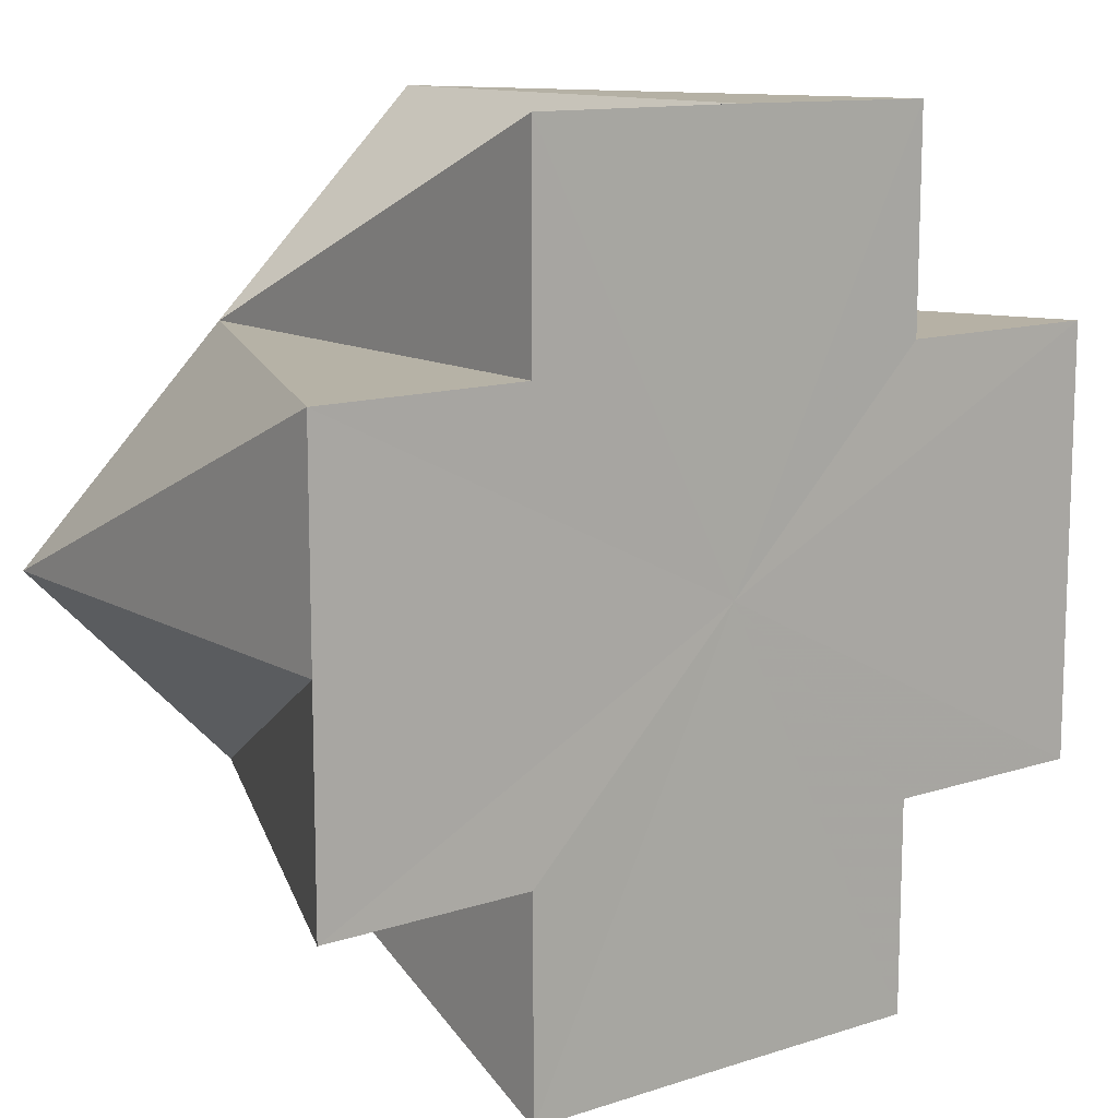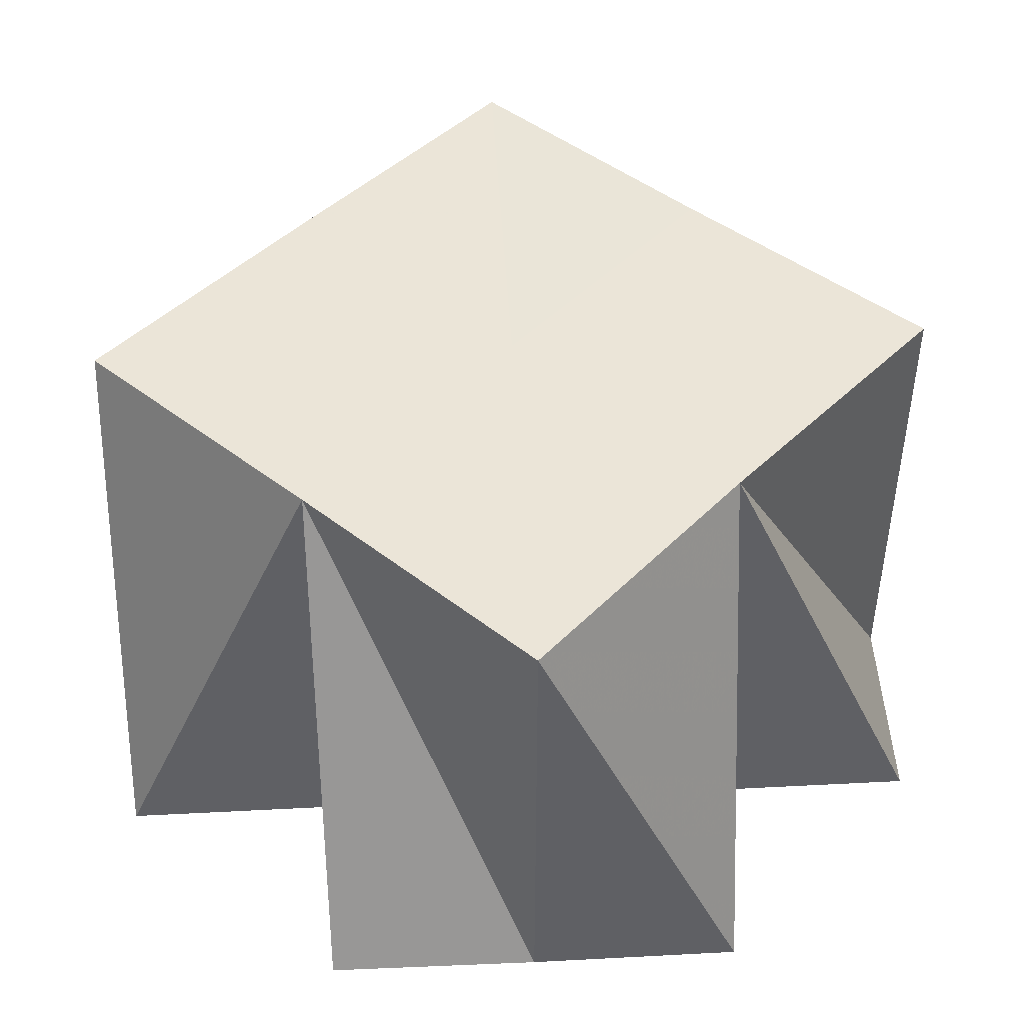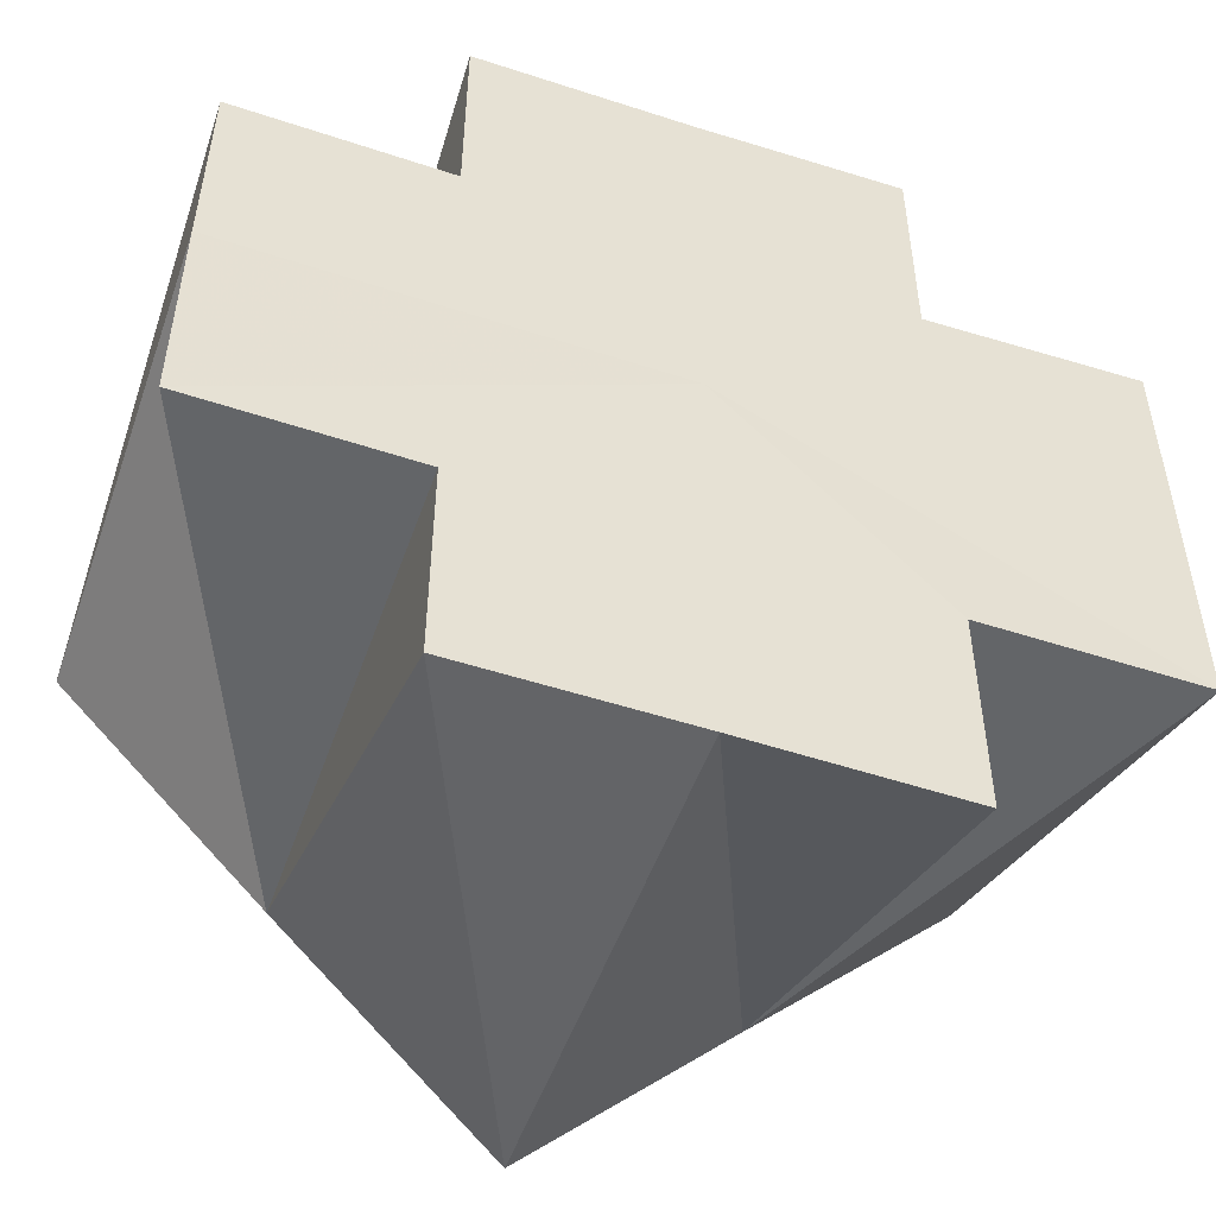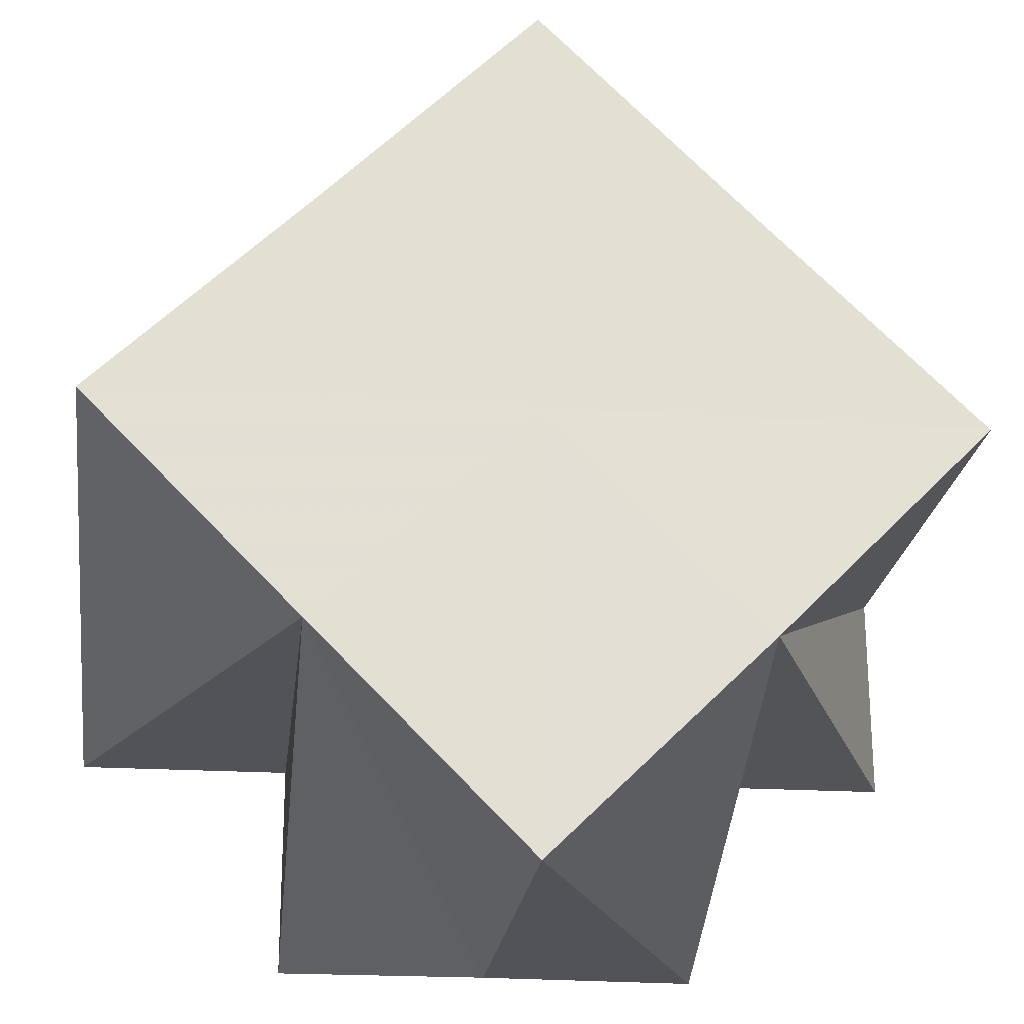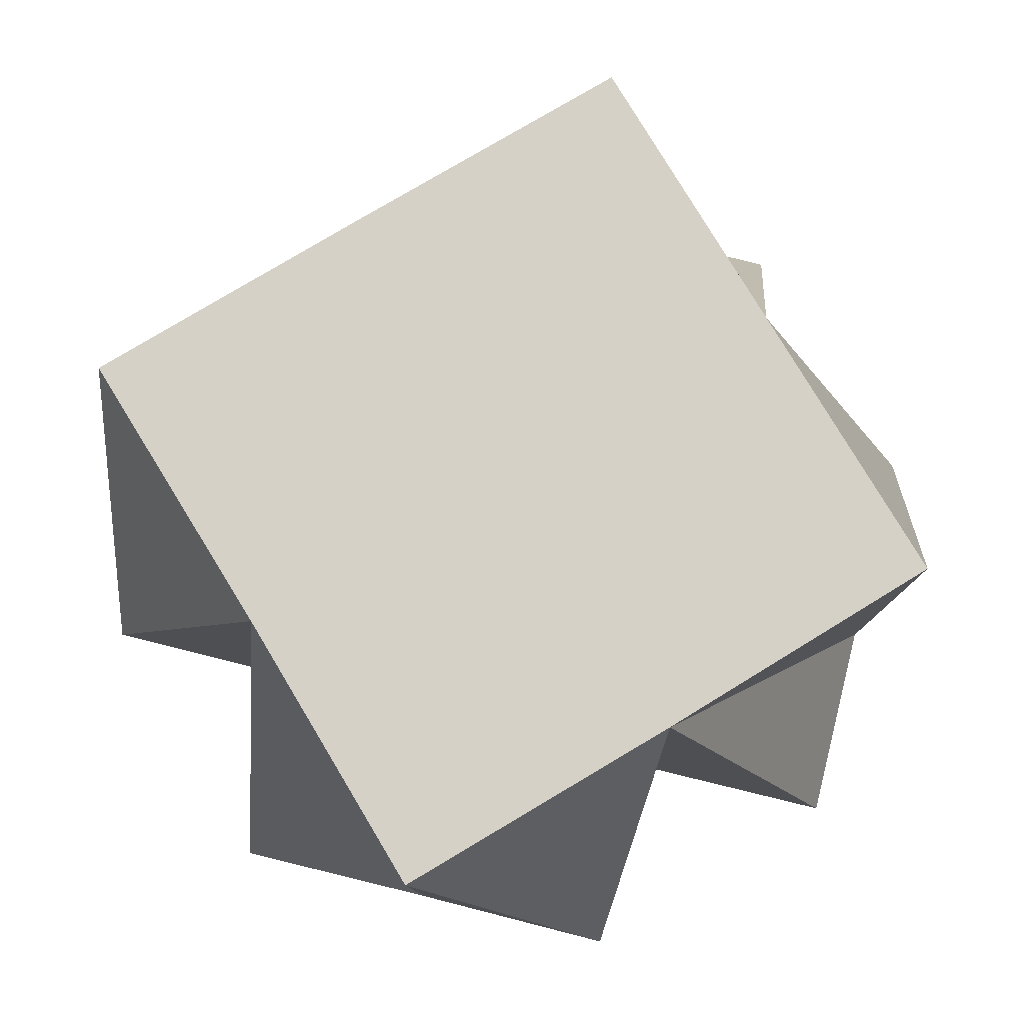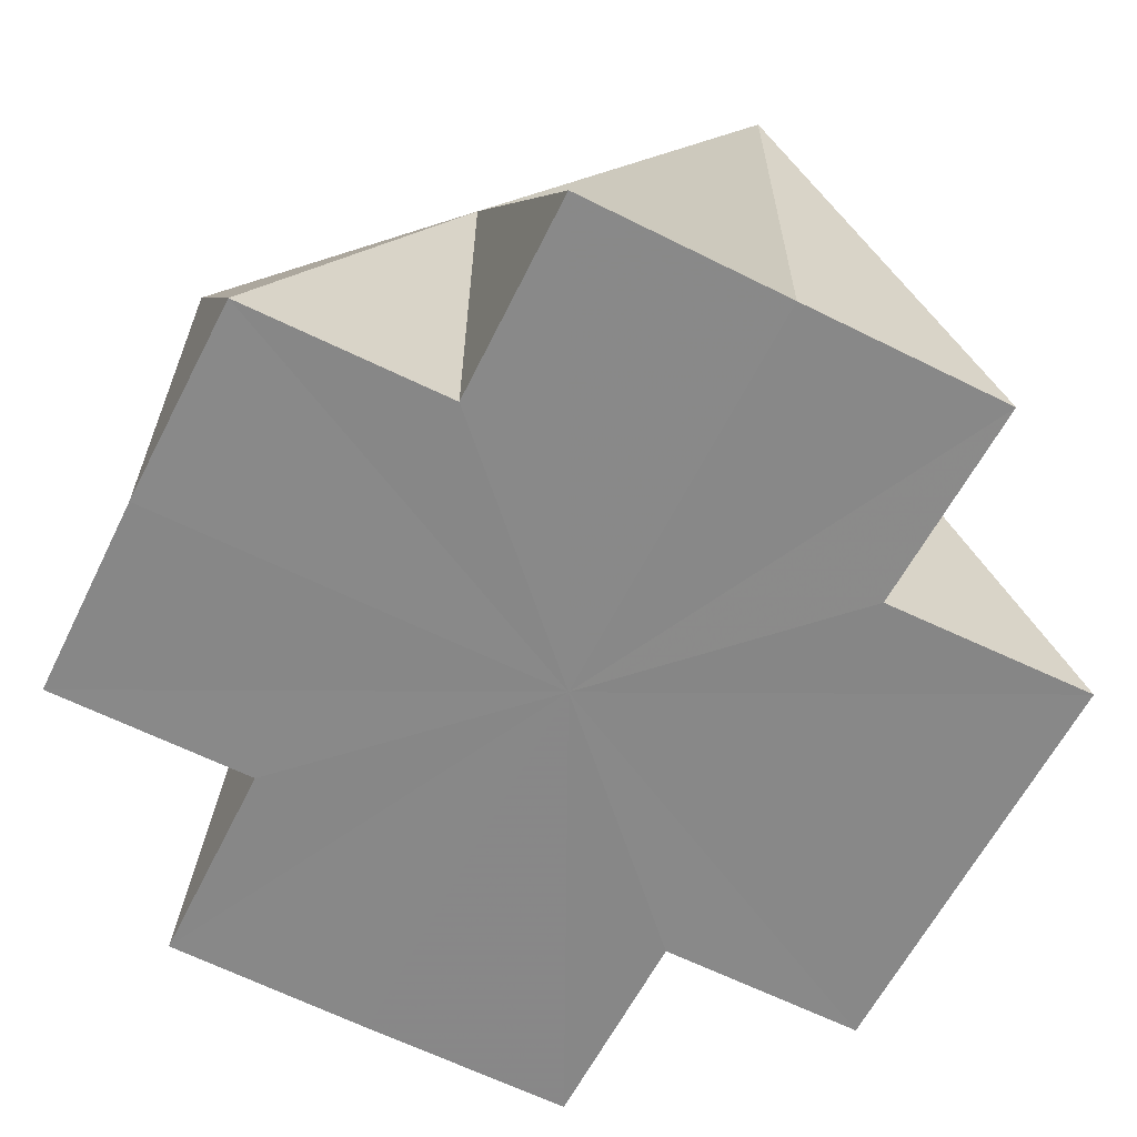
<metadata>
{"format":"obj","ext":"obj","renderer":"f3d","projection":"perspective","resolution":1024,"background":"white","views":[{"elev":12.2,"azim":142.6,"up":"+Y"},{"elev":45.7,"azim":-3.2,"up":"+Z"},{"elev":-51.3,"azim":160.5,"up":"+Y"},{"elev":-22.6,"azim":-6.4,"up":"+Y"},{"elev":79.2,"azim":-166.0,"up":"+Z"},{"elev":-62.8,"azim":-116.9,"up":"+Z"}]}
</metadata>
<code>
o 25849
v 2248 1882 14.32
v 2248 1882 14.32
v 2248 1882 14.34
v 2248 1882 14.32
v 2248 1882 14.34
v 2248 1882 14.32
v 2248 1882 14.34
v 2248 1882 14.32
v 2248 1882 14.34
v 2248 1882 14.32
v 2248 1882 14.34
v 2248 1882 14.34
v 2248 1882 14.34
v 2248 1882 14.34
v 2248 1882 14.34
v 2248 1882 14.34
v 2248 1882 14.34
v 2248 1882 14.34
v 2248 1882 14.34
v 2248 1882 14.34
v 2248 1882 14.34
v 2248 1882 14.34
v 2248 1882 14.32
v 2248 1882 14.32
v 2248 1882 14.32
v 2248 1882 14.32
v 2248 1882 14.34
v 2248 1882 14.32
v 2248 1882 14.34
v 2248 1882 14.32
v 2248 1882 14.34
v 2248 1882 14.34
v 2248 1882 14.34
v 2248 1882 14.32
v 2248 1882 14.32
v 2248 1882 14.32
v 2248 1882 14.32
v 2248 1882 14.34
v 2248 1882 14.32
v 2248 1882 14.34
v 2248 1882 14.32
v 2248 1882 14.34
v 2248 1882 14.34
v 2248 1882 14.34
v 2248 1882 14.32
v 2248 1882 14.32
v 2248 1882 14.32
v 2248 1882 14.32
v 2248 1882 14.34
v 2248 1882 14.32
v 2248 1882 14.34
v 2248 1882 14.32
v 2248 1882 14.34
v 2248 1882 14.32
v 2248 1882 14.32
v 2248 1882 14.34
v 2248 1882 14.32
v 2248 1882 14.32
v 2248 1882 14.34
v 2248 1882 14.32
v 2248 1882 14.32
v 2248 1882 14.34
v 2248 1882 14.32
v 2248 1882 14.32
v 2248 1882 14.34
v 2248 1882 14.32
v 2248 1882 14.32
v 2248 1882 14.32
v 2248 1882 14.32
v 2248 1882 14.32
v 2248 1882 14.32
v 2248 1882 14.32
v 2248 1882 14.32
v 2248 1882 14.32
v 2248 1882 14.32
v 2248 1882 14.32
v 2248 1882 14.32
v 2248 1882 14.32
v 2248 1882 14.32
v 2248 1882 14.32
v 2248 1882 14.32
v 2248 1882 14.32
f 1 2 3
f 4 1 5
f 2 6 7
f 8 9 7
f 10 11 3
f 3 11 12
f 13 14 12
f 15 16 12
f 17 18 12
f 19 20 12
f 21 22 12
f 23 22 21
f 24 25 21
f 26 24 27
f 25 28 29
f 30 31 29
f 32 33 12
f 34 33 32
f 35 36 32
f 37 35 38
f 36 39 40
f 41 42 40
f 43 44 12
f 45 44 43
f 46 47 43
f 48 46 49
f 47 50 51
f 52 53 51
f 54 55 56
f 57 58 59
f 60 61 62
f 63 64 65
f 66 67 68
f 68 67 69
f 70 67 66
f 69 67 71
f 72 67 70
f 71 67 73
f 74 67 72
f 73 67 75
f 76 67 74
f 75 67 77
f 78 67 76
f 77 67 79
f 80 67 78
f 79 67 81
f 82 67 80
f 81 67 82

</code>
